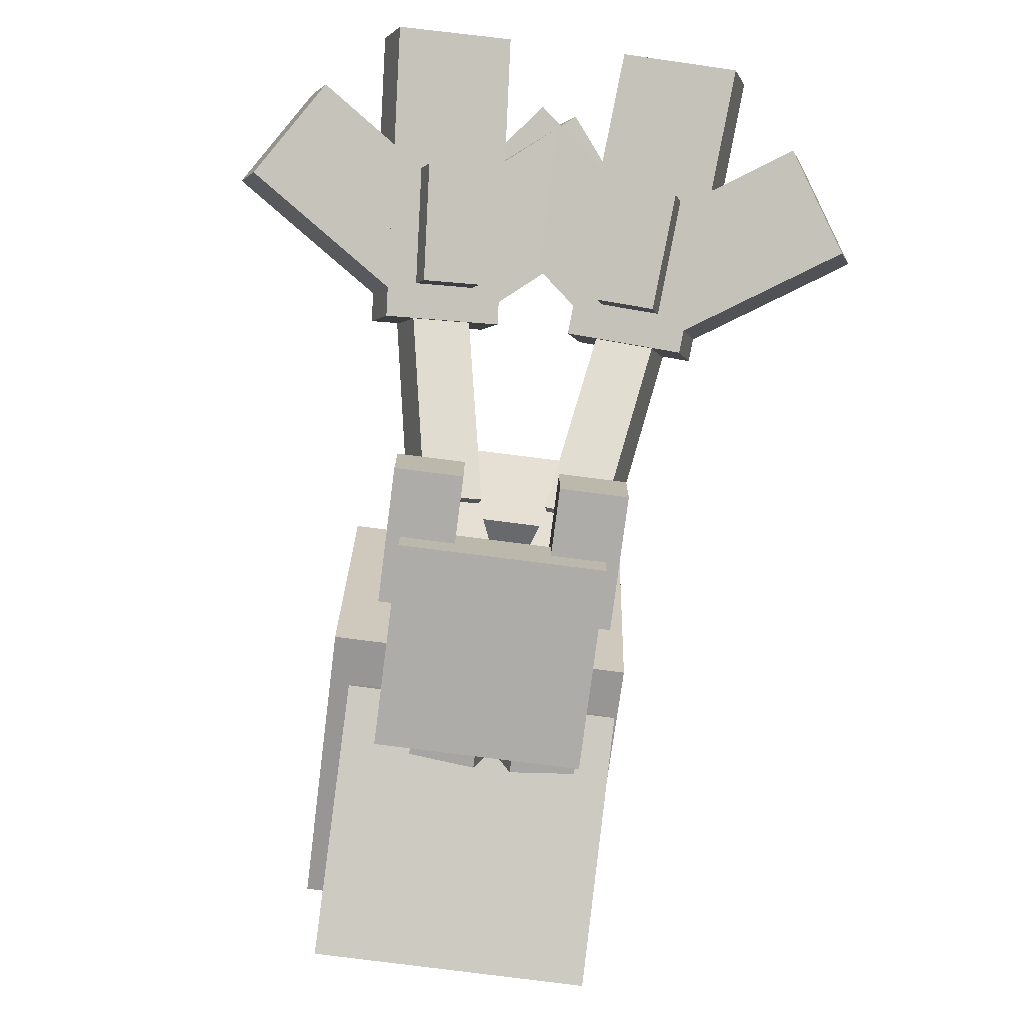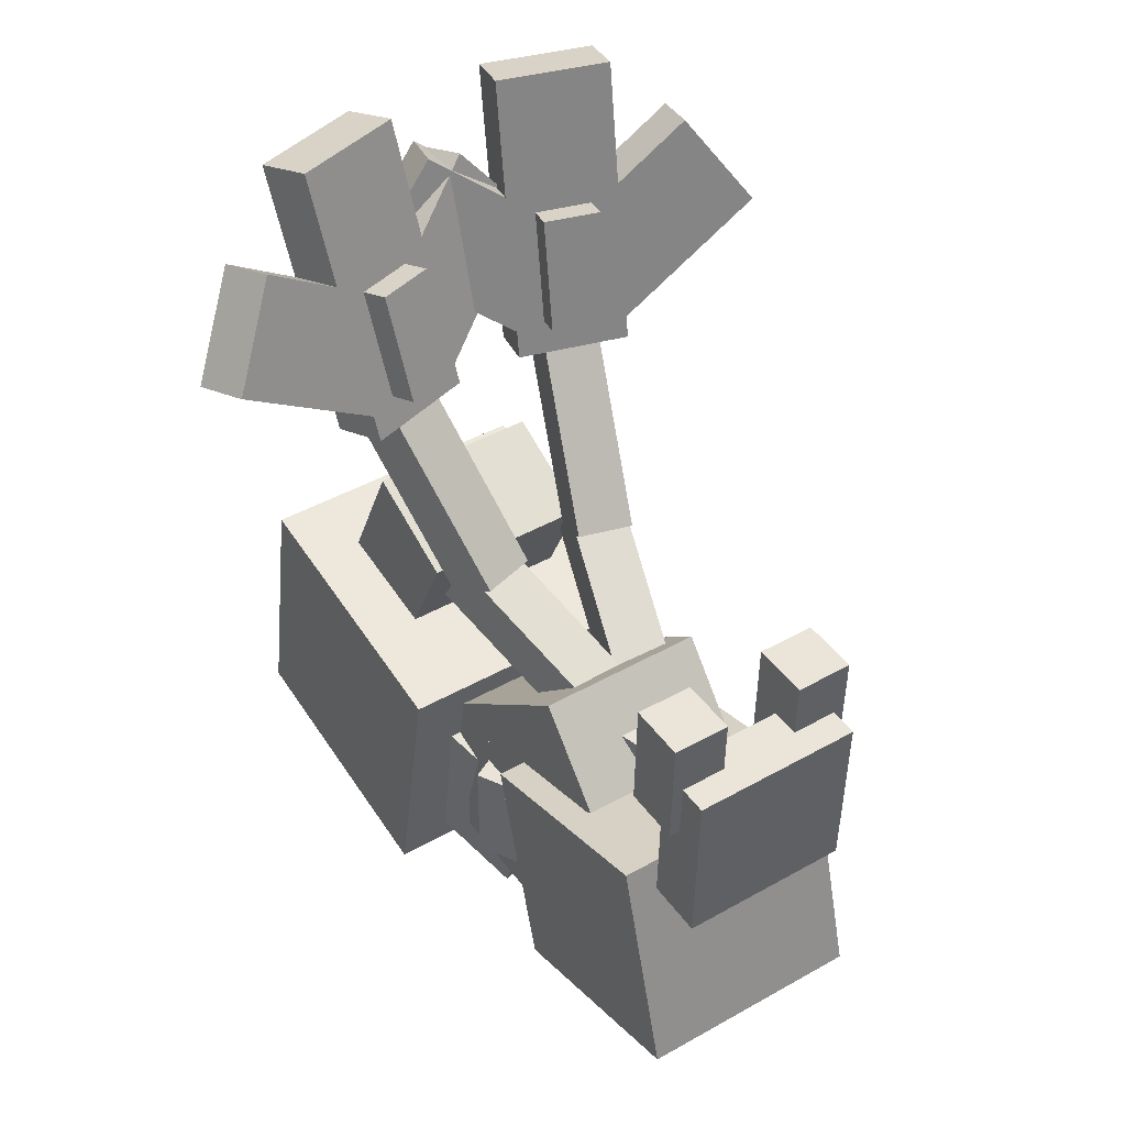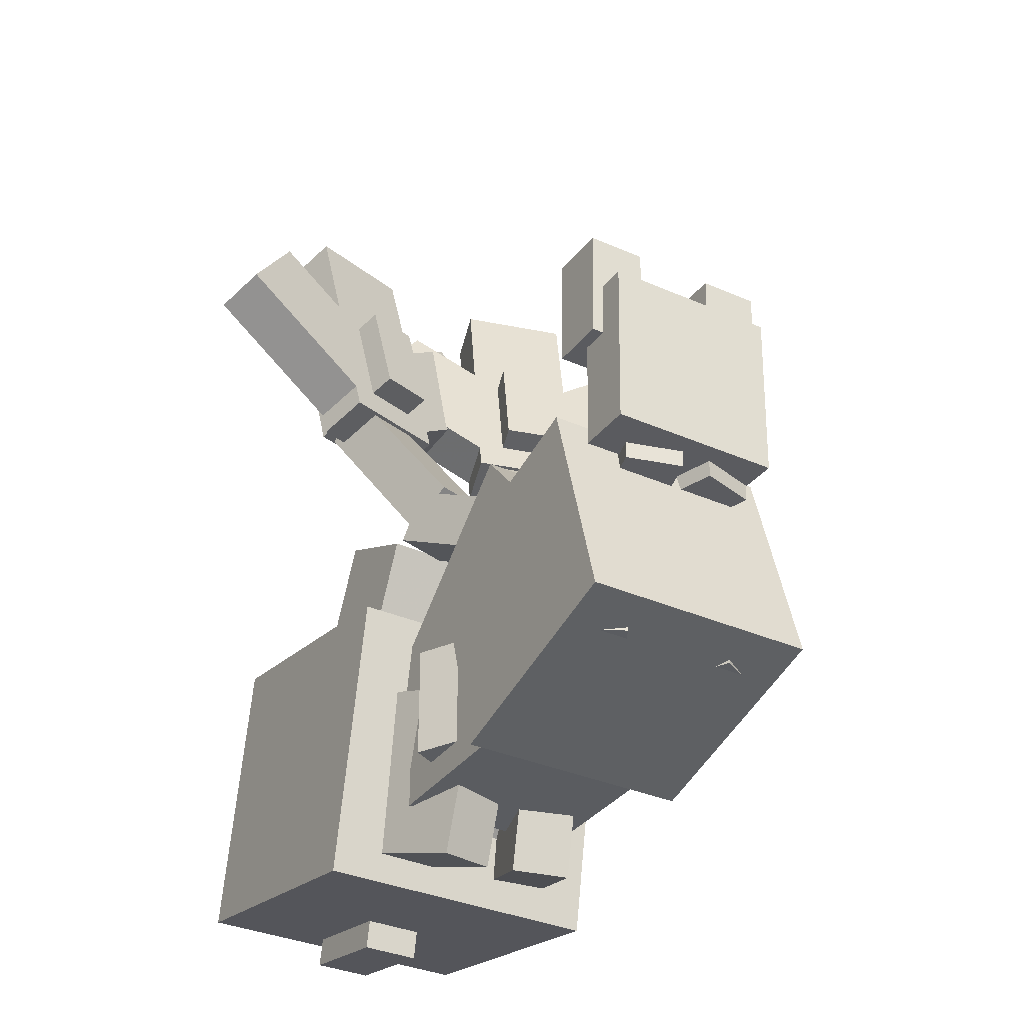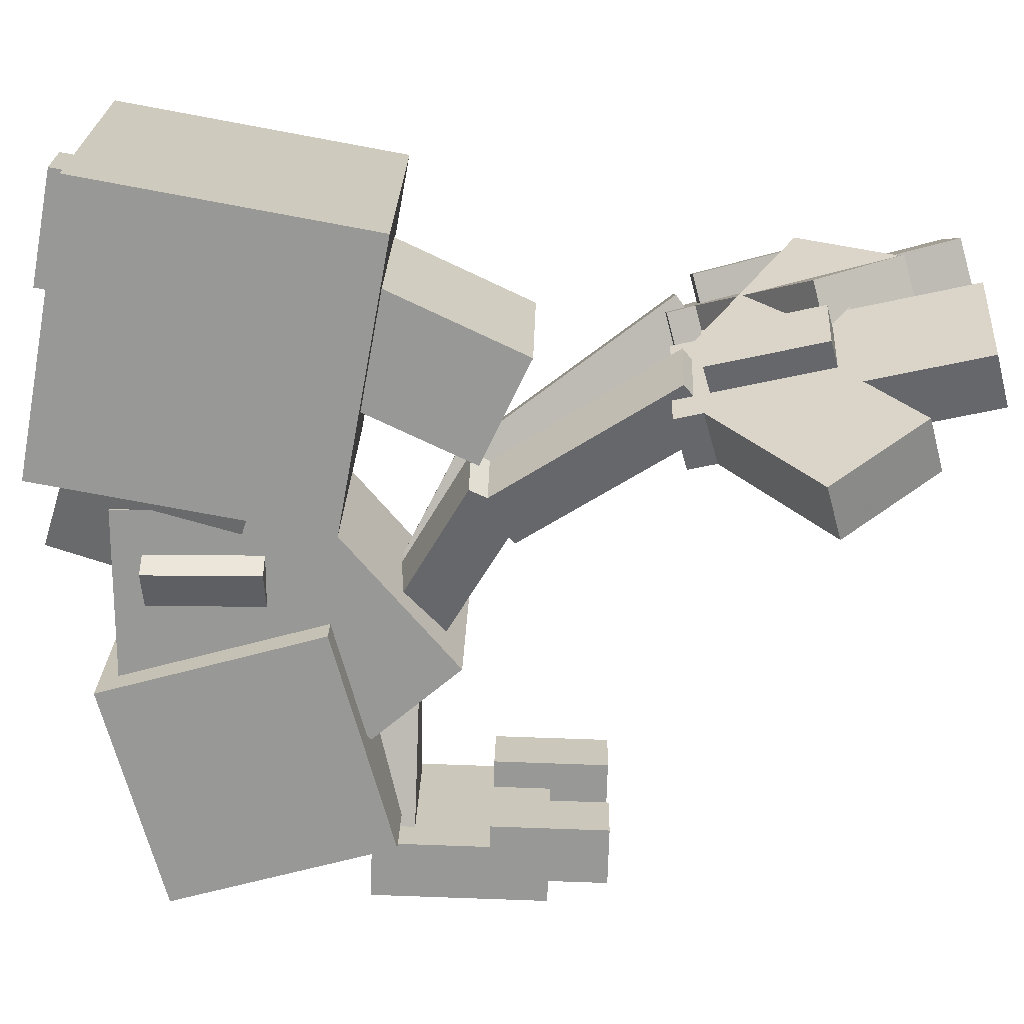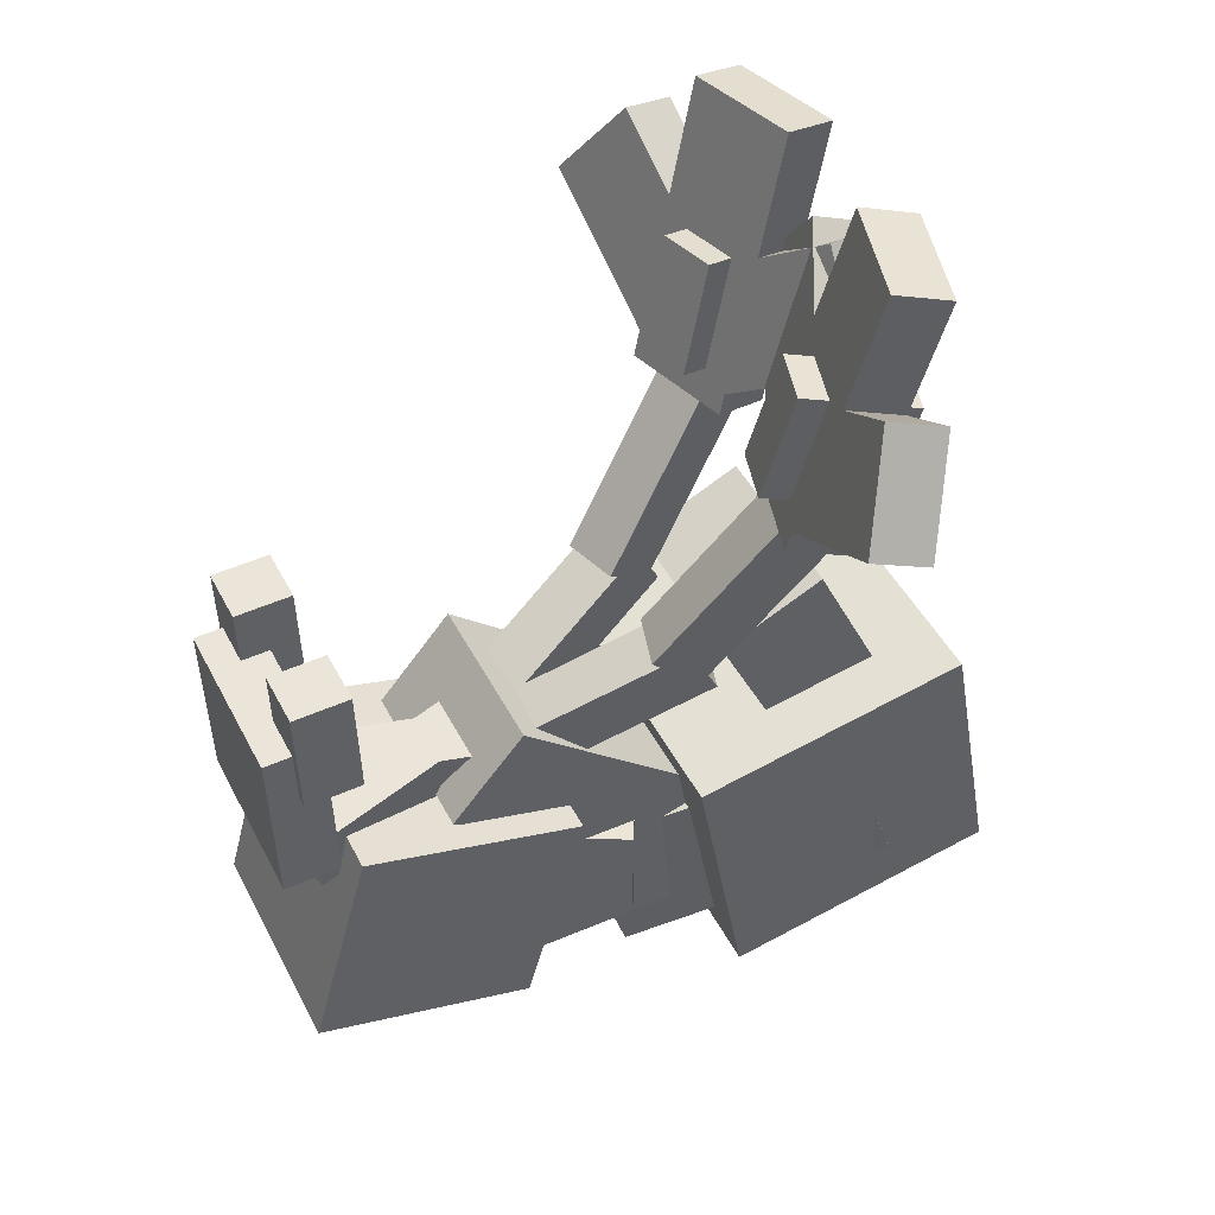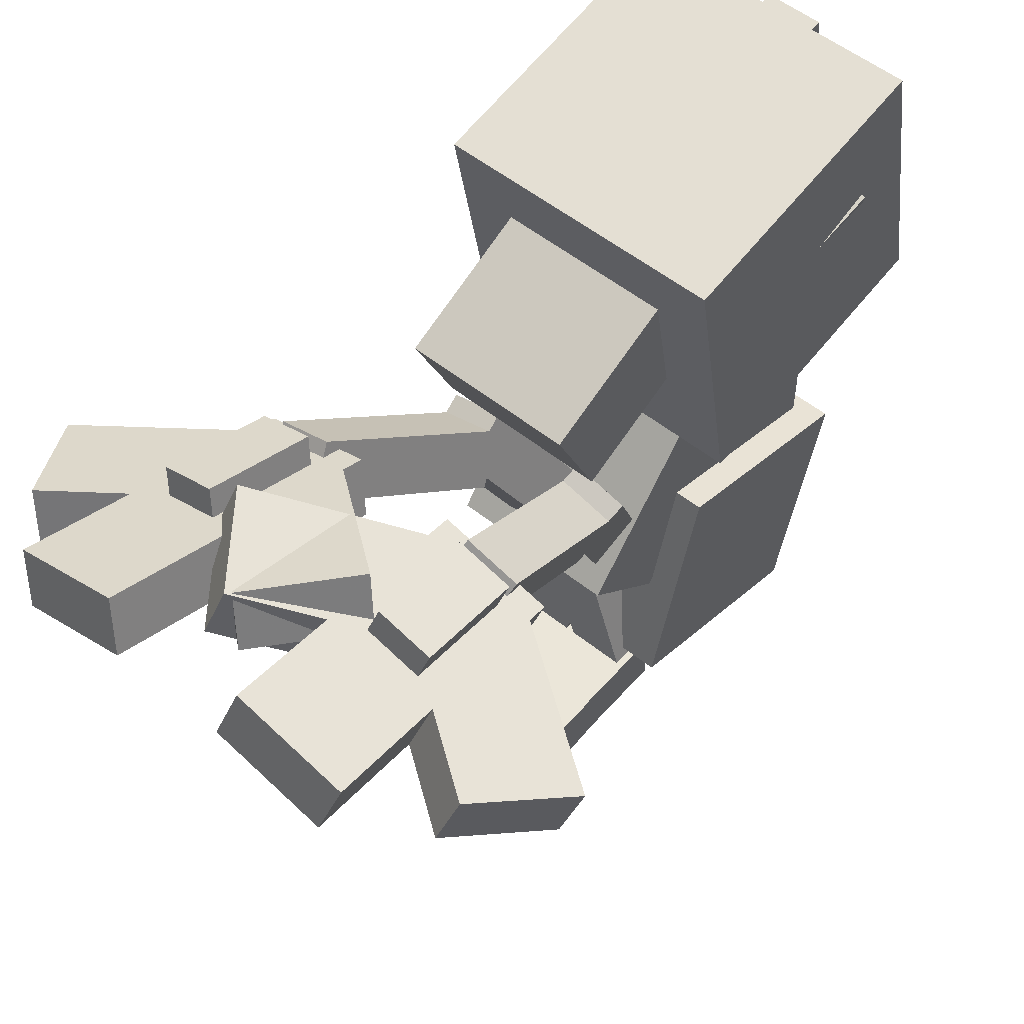
<metadata>
{"format":"obj","ext":"obj","renderer":"f3d","projection":"perspective","resolution":1024,"background":"white","views":[{"elev":-78.3,"azim":-7.3,"up":"+Y"},{"elev":43.2,"azim":-33.8,"up":"+Z"},{"elev":-34.2,"azim":-30.8,"up":"+Z"},{"elev":21.4,"azim":-88.7,"up":"+Y"},{"elev":46.0,"azim":63.9,"up":"+Z"},{"elev":53.6,"azim":40.5,"up":"+Y"}]}
</metadata>
<code>
o Body1
v 0.09375 -0.25 -0.09375
v -0.09375 -0.25 -0.09375
v -0.09375 -0 -0.09375
v 0.09375 0 -0.09375
v -0.09375 -0.25 0.09375
v 0.09375 -0.25 0.09375
v 0.09375 0 0.09375
v -0.09375 -0 0.09375
f 1 2 3 4
f 5 6 7 8
f 4 3 8 7
f 6 5 2 1
f 6 1 4 7
f 2 5 8 3
o Body2
v 0.125 -0.4305 -0.04773
v -0.125 -0.4305 -0.04773
v -0.125 -0.1895 -0.1142
v 0.125 -0.1895 -0.1142
v -0.125 -0.364 0.1933
v 0.125 -0.364 0.1933
v 0.125 -0.123 0.1267
v -0.125 -0.123 0.1267
f 9 10 11 12
f 13 14 15 16
f 12 11 16 15
f 14 13 10 9
f 14 9 12 15
f 10 13 16 11
o Hip
v 0.09375 -0.4428 0.3497
v -0.09375 -0.4428 0.3497
v -0.09375 -0.4378 0.1623
v 0.09375 -0.4378 0.1623
v -0.09375 -0.3803 0.3514
v 0.09375 -0.3803 0.3514
v 0.09375 -0.3753 0.164
v -0.09375 -0.3753 0.164
f 17 18 19 20
f 21 22 23 24
f 20 19 24 23
f 22 21 18 17
f 22 17 20 23
f 18 21 24 19
o RightFoot
v 0.1062 -0.4132 0.413
v 0.04375 -0.4132 0.413
v 0.04375 -0.4099 0.2881
v 0.1062 -0.4099 0.2881
v 0.04375 -0.3507 0.4147
v 0.1062 -0.3507 0.4147
v 0.1062 -0.3474 0.2898
v 0.04375 -0.3474 0.2898
f 25 26 27 28
f 29 30 31 32
f 28 27 32 31
f 30 29 26 25
f 30 25 28 31
f 26 29 32 27
o LeftFoot
v -0.04375 -0.4132 0.413
v -0.1062 -0.4132 0.413
v -0.1062 -0.4099 0.2881
v -0.04375 -0.4099 0.2881
v -0.1062 -0.3507 0.4147
v -0.04375 -0.3507 0.4147
v -0.04375 -0.3474 0.2898
v -0.1062 -0.3474 0.2898
f 33 34 35 36
f 37 38 39 40
f 36 35 40 39
f 38 37 34 33
f 38 33 36 39
f 34 37 40 35
o Tail1
v 0.09248 -0.3989 0.2071
v 0.03252 -0.4165 0.2066
v 0.03252 -0.4149 0.1442
v 0.09248 -0.3972 0.1446
v -0.0381 -0.1768 0.213
v 0.02185 -0.1592 0.2135
v 0.02185 -0.1575 0.151
v -0.0381 -0.1751 0.1506
f 41 42 43 44
f 45 46 47 48
f 44 43 48 47
f 46 45 42 41
f 46 41 44 47
f 42 45 48 43
o Tail3
v 0.03279 -0.1962 0.2093
v -0.02716 -0.2139 0.2089
v -0.03492 -0.186 0.1535
v 0.02503 -0.1684 0.1539
v -0.09059 -0.001509 0.3245
v -0.03064 0.01614 0.325
v -0.0384 0.044 0.2696
v -0.09835 0.02635 0.2691
f 49 50 51 52
f 53 54 55 56
f 52 51 56 55
f 54 53 50 49
f 54 49 52 55
f 50 53 56 51
o Tail5
v -0.01965 -0.02092 0.3153
v -0.0796 -0.03857 0.3149
v -0.09355 0.009794 0.2778
v -0.0336 0.02745 0.2783
v -0.1229 0.1032 0.5162
v -0.06295 0.1208 0.5167
v -0.0769 0.1692 0.4796
v -0.1369 0.1515 0.4791
f 57 58 59 60
f 61 62 63 64
f 60 59 64 63
f 62 61 58 57
f 62 57 60 63
f 58 61 64 59
o TailEnd4
v -0.02466 0.1022 0.4848
v -0.1446 0.06694 0.4839
v -0.1615 0.125 0.4681
v -0.04163 0.1603 0.469
v -0.1691 0.1421 0.7862
v -0.04918 0.1774 0.7871
v -0.06614 0.2355 0.7713
v -0.186 0.2002 0.7704
f 65 66 67 68
f 69 70 71 72
f 68 67 72 71
f 70 69 66 65
f 70 65 68 71
f 66 69 72 67
o TailEnd5
v -0.08459 0.1194 0.612
v -0.1469 0.0743 0.5134
v -0.1639 0.1323 0.4976
v -0.1016 0.1774 0.5962
v -0.3013 0.05783 0.6186
v -0.2389 0.1029 0.7171
v -0.2559 0.1609 0.7013
v -0.3182 0.1159 0.6028
f 73 74 75 76
f 77 78 79 80
f 76 75 80 79
f 78 77 74 73
f 78 73 76 79
f 74 77 80 75
o TailEnd6
v -0.02661 0.1081 0.5083
v -0.1048 0.1118 0.6058
v -0.1218 0.1698 0.5899
v -0.04357 0.1661 0.4925
v 0.03228 0.1811 0.7132
v 0.1105 0.1774 0.6158
v 0.09354 0.2355 0.6
v 0.01532 0.2391 0.6974
f 81 82 83 84
f 85 86 87 88
f 84 83 88 87
f 86 85 82 81
f 86 81 84 87
f 82 85 88 83
o TailGem2
v -0.0491 0.07342 0.5288
v -0.1091 0.05577 0.5283
v -0.143 0.1718 0.4967
v -0.08303 0.1895 0.4971
v -0.1189 0.08584 0.6492
v -0.0589 0.1035 0.6497
v -0.09283 0.2196 0.6181
v -0.1528 0.2019 0.6176
f 89 90 91 92
f 93 94 95 96
f 92 91 96 95
f 94 93 90 89
f 94 89 92 95
f 90 93 96 91
o Tail2
v -0.001211 -0.4163 0.2066
v -0.06129 -0.3991 0.2071
v -0.06129 -0.3974 0.1446
v -0.001211 -0.4147 0.1442
v 0.00762 -0.1589 0.2135
v 0.0677 -0.1761 0.2131
v 0.0677 -0.1744 0.1506
v 0.00762 -0.1572 0.151
f 97 98 99 100
f 101 102 103 104
f 100 99 104 103
f 102 101 98 97
f 102 97 100 103
f 98 101 104 99
o Tail4
v 0.05702 -0.2132 0.2089
v -0.003059 -0.196 0.2093
v 0.004517 -0.1681 0.1539
v 0.0646 -0.1853 0.1535
v 0.05883 0.0168 0.325
v 0.1189 -0.000424 0.3245
v 0.1265 0.02749 0.2691
v 0.06641 0.04471 0.2696
f 105 106 107 108
f 109 110 111 112
f 108 107 112 111
f 110 109 106 105
f 110 105 108 111
f 106 109 112 107
o Tail6
v 0.1082 -0.03757 0.3149
v 0.04811 -0.02034 0.3153
v 0.06172 0.02812 0.2783
v 0.1218 0.0109 0.2778
v 0.09036 0.1217 0.5167
v 0.1504 0.1045 0.5162
v 0.1641 0.1529 0.4792
v 0.104 0.1702 0.4796
f 113 114 115 116
f 117 118 119 120
f 116 115 120 119
f 118 117 114 113
f 118 113 116 119
f 114 117 120 115
o TailEnd1
v 0.1724 0.06841 0.4839
v 0.05221 0.1029 0.4848
v 0.06876 0.161 0.469
v 0.1889 0.1266 0.4681
v 0.07613 0.1782 0.7872
v 0.1963 0.1438 0.7862
v 0.2128 0.2019 0.7704
v 0.09268 0.2364 0.7714
f 121 122 123 124
f 125 126 127 128
f 124 123 128 127
f 126 125 122 121
f 126 121 124 127
f 122 125 128 123
o TailEnd2
v 0.1328 0.1144 0.6118
v 0.05459 0.1102 0.5144
v 0.07114 0.1684 0.4986
v 0.1493 0.1726 0.596
v -0.08304 0.1786 0.6218
v -0.004863 0.1828 0.7193
v 0.01169 0.241 0.7035
v -0.06649 0.2367 0.606
f 129 130 131 132
f 133 134 135 136
f 132 131 136 135
f 134 133 130 129
f 134 129 132 135
f 130 133 136 131
o TailEnd3
v 0.1742 0.07428 0.5074
v 0.1115 0.1189 0.6059
v 0.1281 0.177 0.5901
v 0.1907 0.1324 0.4916
v 0.266 0.1035 0.7111
v 0.3286 0.05892 0.6126
v 0.3452 0.1171 0.5968
v 0.2825 0.1617 0.6953
f 137 138 139 140
f 141 142 143 144
f 140 139 144 143
f 142 141 138 137
f 142 137 140 143
f 138 141 144 139
o TailGem1
v 0.1369 0.05698 0.5283
v 0.07684 0.0742 0.5288
v 0.1099 0.1905 0.4972
v 0.17 0.1733 0.4967
v 0.08641 0.1043 0.6497
v 0.1465 0.08713 0.6493
v 0.1796 0.2034 0.6176
v 0.1195 0.2207 0.6181
f 145 146 147 148
f 149 150 151 152
f 148 147 152 151
f 150 149 146 145
f 150 145 148 151
f 146 149 152 147
o LeftArm
v 0.1164 -0.3608 -0.0625
v 0.06151 -0.3906 -0.0625
v -0.1174 -0.06107 -0.0625
v -0.0625 -0.03125 -0.0625
v 0.06151 -0.3906 0.0625
v 0.1164 -0.3608 0.0625
v -0.0625 -0.03125 0.0625
v -0.1174 -0.06107 0.0625
f 153 154 155 156
f 157 158 159 160
f 156 155 160 159
f 158 157 154 153
f 158 153 156 159
f 154 157 160 155
o RightArm
v -0.06151 -0.3906 -0.0625
v -0.1164 -0.3608 -0.0625
v 0.0625 -0.03125 -0.0625
v 0.1174 -0.06107 -0.0625
v -0.1164 -0.3608 0.0625
v -0.06151 -0.3906 0.0625
v 0.1174 -0.06107 0.0625
v 0.0625 -0.03125 0.0625
f 161 162 163 164
f 165 166 167 168
f 164 163 168 167
f 166 165 162 161
f 166 161 164 167
f 162 165 168 163
o Neck
v 0.0625 -0.0625 -0.0625
v -0.0625 -0.0625 -0.0625
v -0.0625 0.0625 -0.0625
v 0.0625 0.0625 -0.0625
v -0.0625 -0.0625 0.0625
v 0.0625 -0.0625 0.0625
v 0.0625 0.0625 0.0625
v -0.0625 0.0625 0.0625
f 169 170 171 172
f 173 174 175 176
f 172 171 176 175
f 174 173 170 169
f 174 169 172 175
f 170 173 176 171
o Head1
v 0.1562 0.05426 -0.165
v -0.1562 0.05426 -0.165
v -0.1562 0.3616 -0.1085
v 0.1562 0.3616 -0.1085
v -0.1562 -0.002204 0.1424
v 0.1562 -0.002204 0.1424
v 0.1562 0.3052 0.1989
v -0.1562 0.3052 0.1989
f 177 178 179 180
f 181 182 183 184
f 180 179 184 183
f 182 181 178 177
f 182 177 180 183
f 178 181 184 179
o HeadGem1
v 0.03125 0.2136 -0.1675
v -0.03125 0.2136 -0.1675
v -0.03125 0.3365 -0.1449
v 0.03125 0.3365 -0.1449
v -0.03125 0.2023 -0.106
v 0.03125 0.2023 -0.106
v 0.03125 0.3252 -0.08342
v -0.03125 0.3252 -0.08342
f 185 186 187 188
f 189 190 191 192
f 188 187 192 191
f 190 189 186 185
f 190 185 188 191
f 186 189 192 187
o Hat1
v 0.09375 0.238 -0.1159
v -0.09375 0.238 -0.1159
v -0.09375 0.351 -0.06226
v 0.09375 0.351 -0.06226
v -0.09375 0.05045 0.2794
v 0.09375 0.05045 0.2794
v 0.09375 0.1634 0.333
v -0.09375 0.1634 0.333
f 193 194 195 196
f 197 198 199 200
f 196 195 200 199
f 198 197 194 193
f 198 193 196 199
f 194 197 200 195
o Hat2
v 0.09375 0.07894 -0.1179
v -0.09375 0.07894 -0.1179
v -0.09375 0.16 -0.02282
v 0.09375 0.16 -0.02282
v -0.09375 -0.2539 0.166
v 0.09375 -0.2539 0.166
v 0.09375 -0.1728 0.2611
v -0.09375 -0.1728 0.2611
f 201 202 203 204
f 205 206 207 208
f 204 203 208 207
f 206 205 202 201
f 206 201 204 207
f 202 205 208 203
o Hat3
v 0.07892 -0.05027 -0.1592
v 0.0187 -0.0336 -0.1578
v 0.1002 0.2526 -0.06248
v 0.1604 0.236 -0.06393
v 0.007448 -0.08984 0.02073
v 0.06767 -0.1065 0.01928
v 0.1492 0.1797 0.1146
v 0.08897 0.1964 0.116
f 209 210 211 212
f 213 214 215 216
f 212 211 216 215
f 214 213 210 209
f 214 209 212 215
f 210 213 216 211
o Hat4
v -0.01212 -0.03124 -0.1606
v -0.07234 -0.04733 -0.1651
v -0.1559 0.2383 -0.06993
v -0.09569 0.2544 -0.06536
v -0.07015 -0.106 0.01293
v -0.009929 -0.08994 0.01749
v -0.0935 0.1957 0.1127
v -0.1537 0.1796 0.1081
f 217 218 219 220
f 221 222 223 224
f 220 219 224 223
f 222 221 218 217
f 222 217 220 223
f 218 221 224 219

</code>
